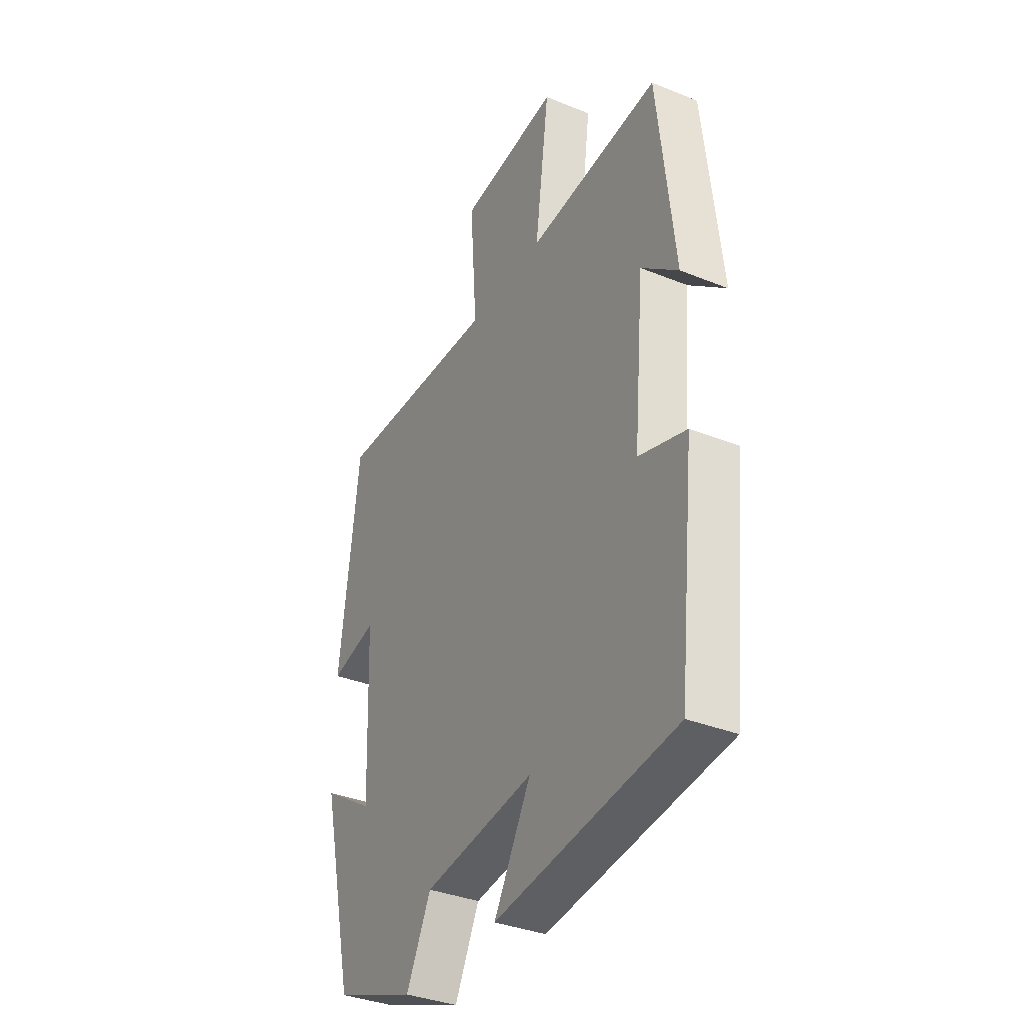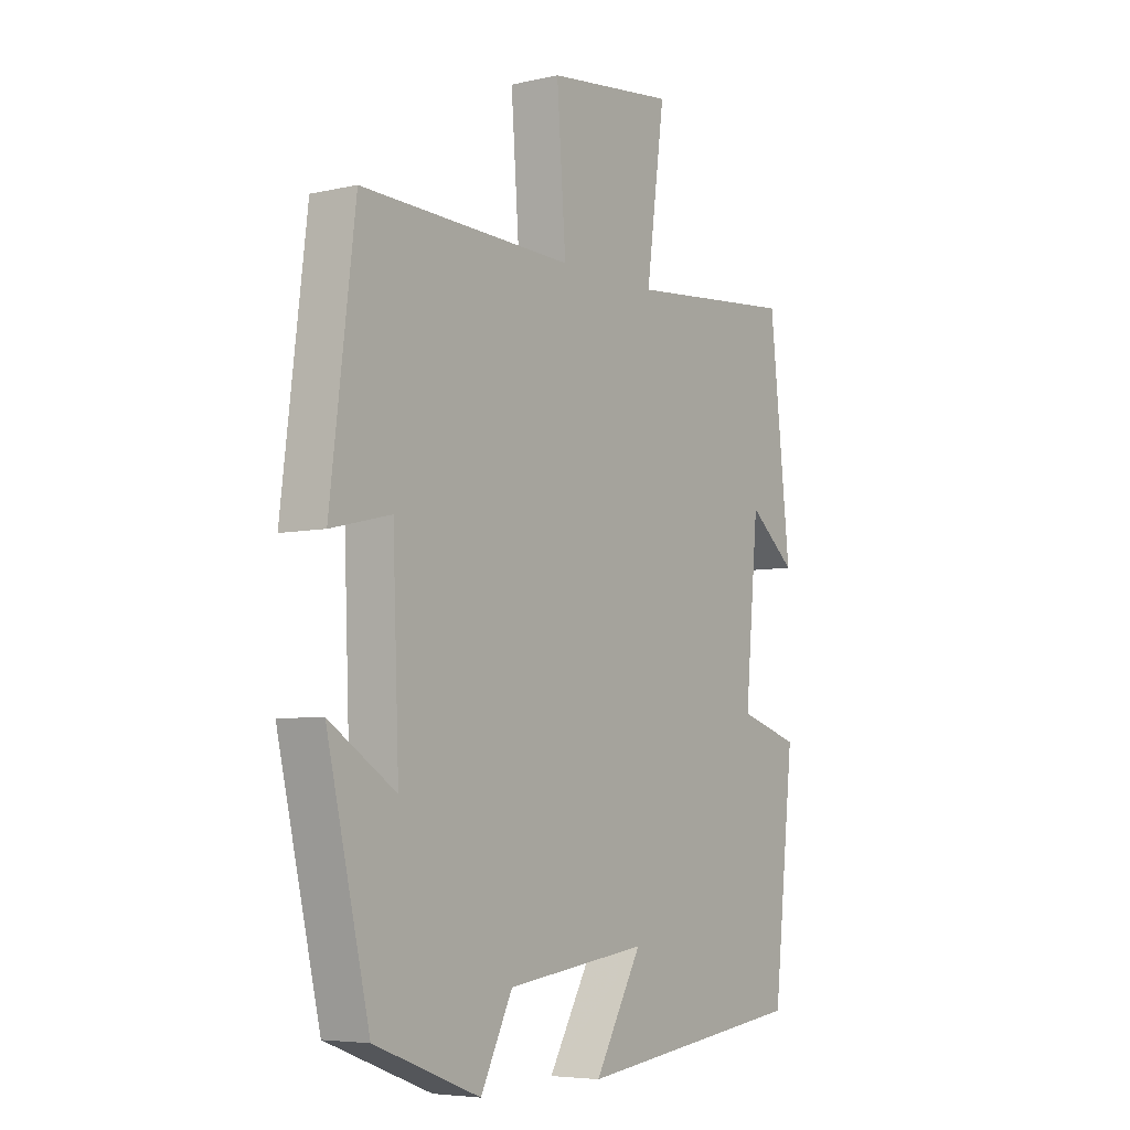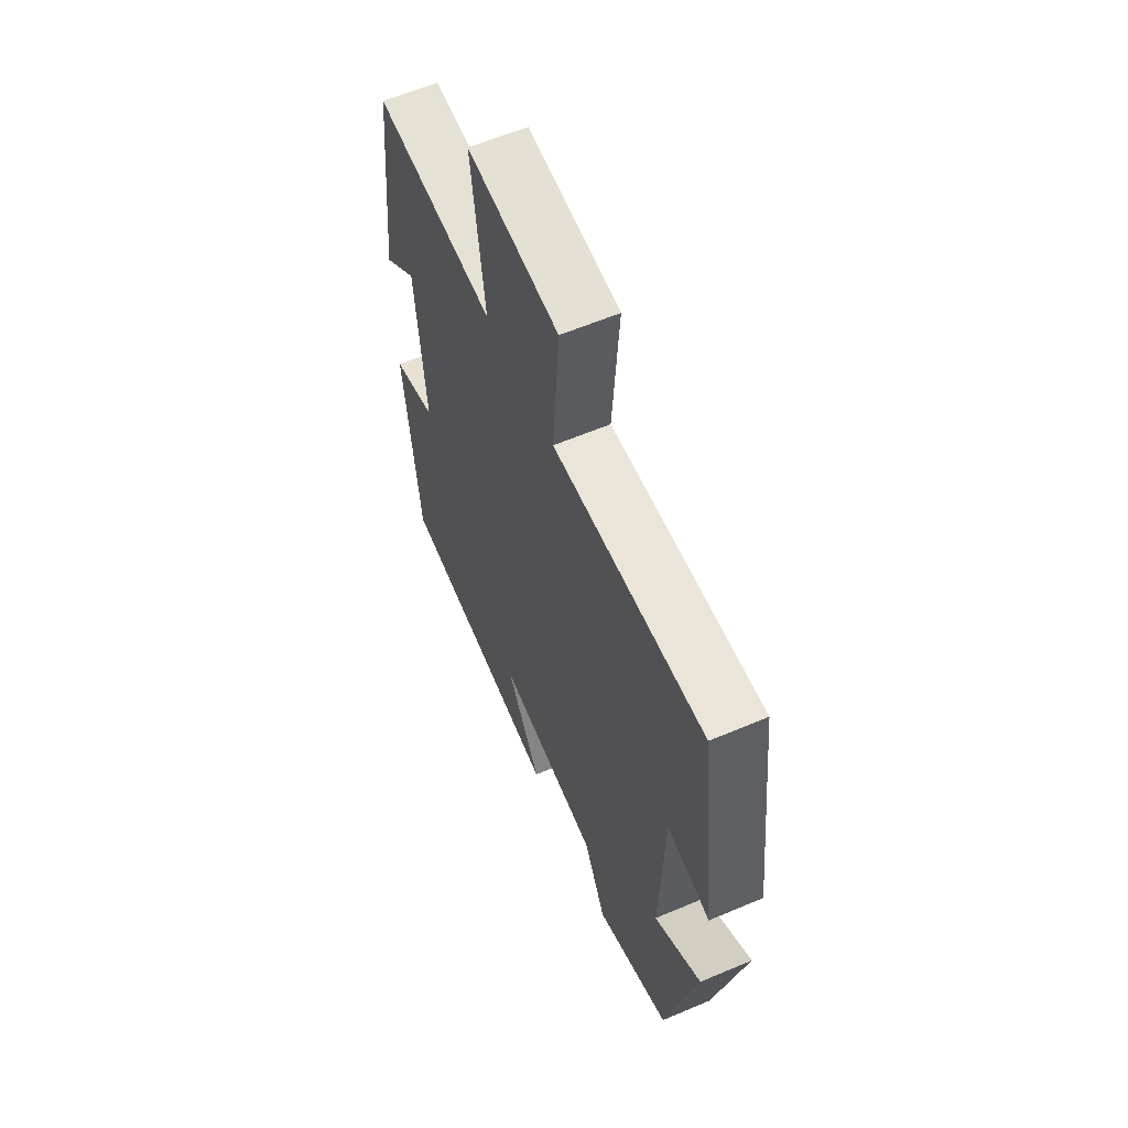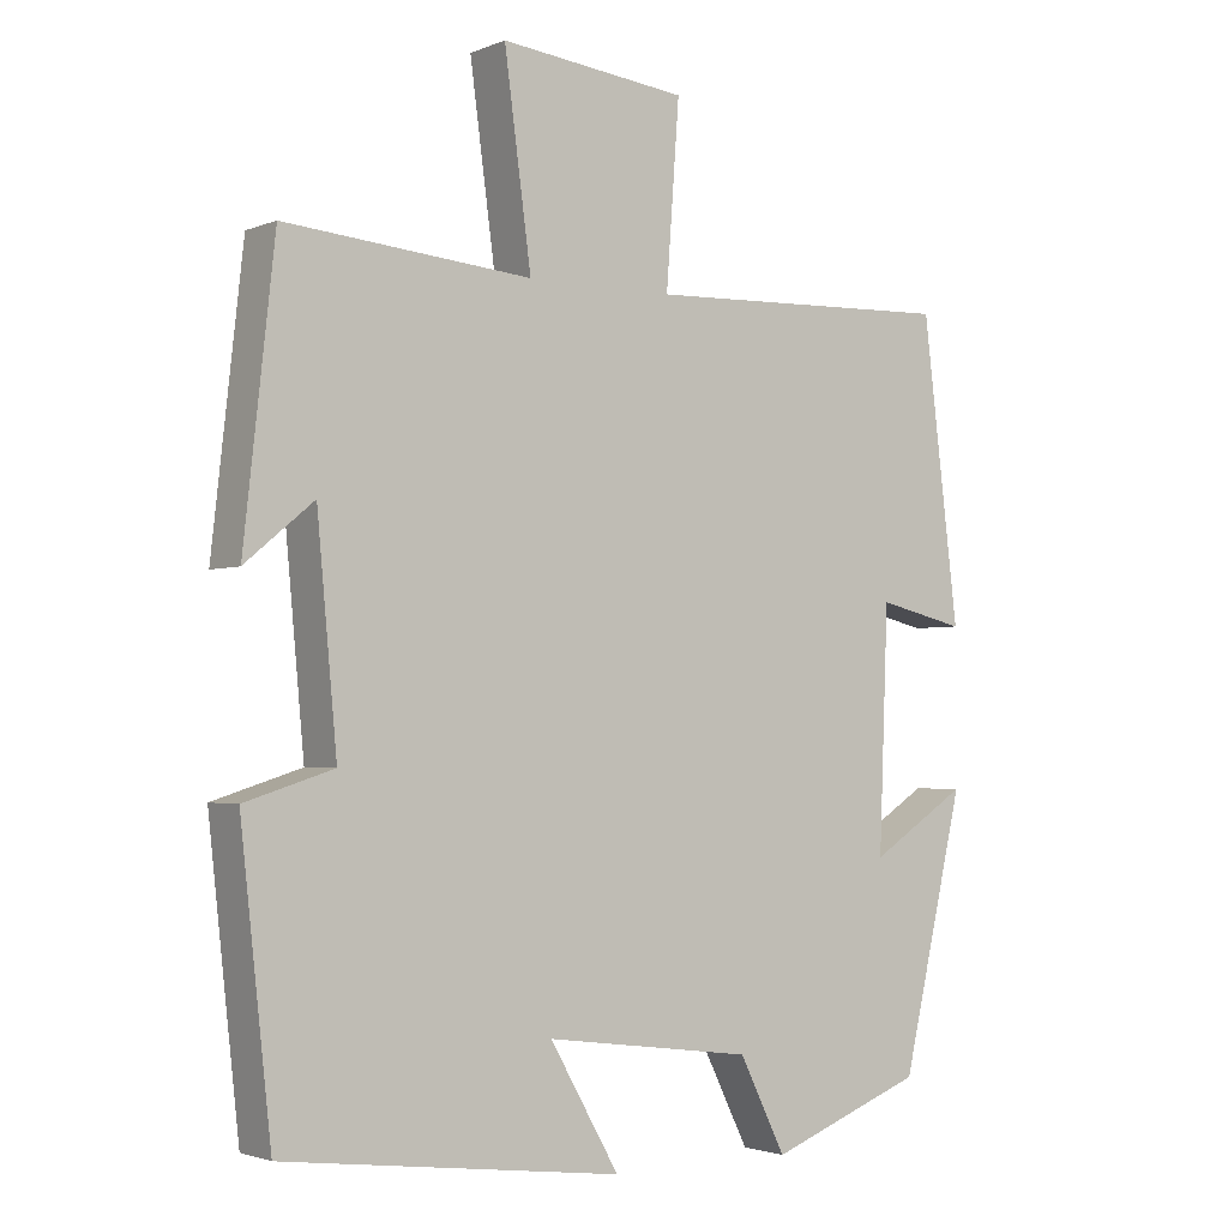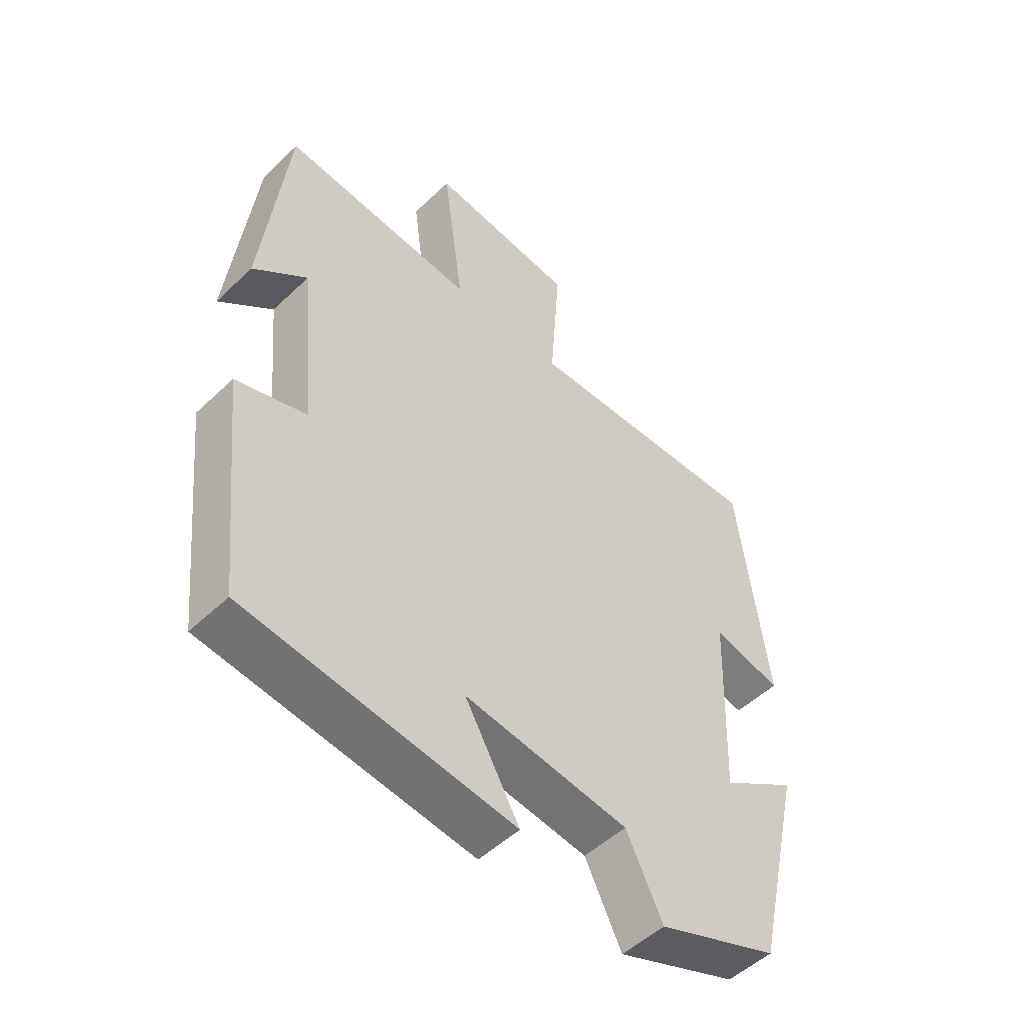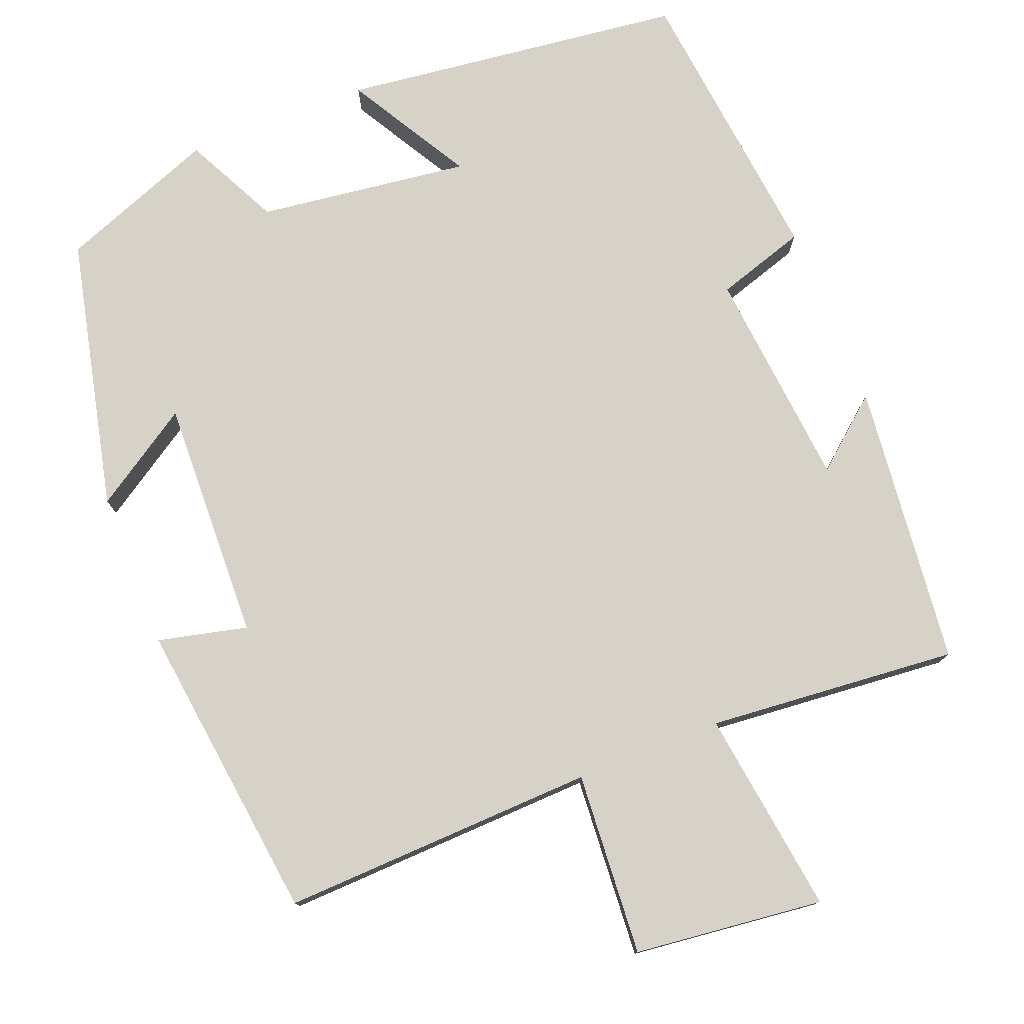
<metadata>
{"format":"obj","ext":"obj","renderer":"f3d","projection":"perspective","resolution":1024,"background":"white","views":[{"elev":-35.6,"azim":61.9,"up":"+Z"},{"elev":-5.7,"azim":-55.3,"up":"+Z"},{"elev":60.2,"azim":-113.5,"up":"+Z"},{"elev":-2.5,"azim":144.0,"up":"+Z"},{"elev":-51.2,"azim":135.9,"up":"+Z"},{"elev":77.3,"azim":-21.7,"up":"+Y"}]}
</metadata>
<code>
v 0.46 0.07 -0.445
v 0.021 0.07 -0.5
v 0.111 0.07 -0.343
v -0.159 0.07 -0.379
v -0.219 0.07 -0.5
v -0.419 0.07 -0.424
v -0.5 0.07 -0.075
v -0.374 0.07 -0.156
v -0.386 0.07 0.154
v -0.5 0.07 0.127
v -0.453 0.07 0.514
v -0.05 0.07 0.5
v -0.067 0.07 0.734
v 0.175 0.07 0.762
v 0.14 0.07 0.5
v 0.46 0.07 0.529
v 0.5 0.07 0.166
v 0.411 0.07 0.24
v 0.385 0.07 -0.042
v 0.5 0.07 -0.078
v 0.46 0 -0.445
v 0.021 0 -0.5
v 0.111 0 -0.343
v -0.159 0 -0.379
v -0.219 0 -0.5
v -0.419 0 -0.424
v -0.5 0 -0.075
v -0.374 0 -0.156
v -0.386 0 0.154
v -0.5 0 0.127
v -0.453 0 0.514
v -0.05 0 0.5
v -0.067 0 0.734
v 0.175 0 0.762
v 0.14 0 0.5
v 0.46 0 0.529
v 0.5 0 0.166
v 0.411 0 0.24
v 0.385 0 -0.042
v 0.5 0 -0.078
f 19 20 1 2
f 15 16 17 18
f 15 18 19
f 12 13 14 15
f 12 15 19
f 9 10 11 12
f 8 9 12 19
f 5 6 7 8
f 4 5 8
f 3 4 8 19
f 2 3 19
f 22 21 40 39
f 38 37 36 35
f 39 38 35
f 35 34 33 32
f 39 35 32
f 32 31 30 29
f 39 32 29 28
f 28 27 26 25
f 28 25 24
f 39 28 24 23
f 39 23 22
f 1 21 22 2
f 2 22 23 3
f 3 23 24 4
f 4 24 25 5
f 5 25 26 6
f 6 26 27 7
f 7 27 28 8
f 8 28 29 9
f 9 29 30 10
f 10 30 31 11
f 11 31 32 12
f 12 32 33 13
f 13 33 34 14
f 14 34 35 15
f 15 35 36 16
f 16 36 37 17
f 17 37 38 18
f 18 38 39 19
f 19 39 40 20
f 20 40 21 1

</code>
